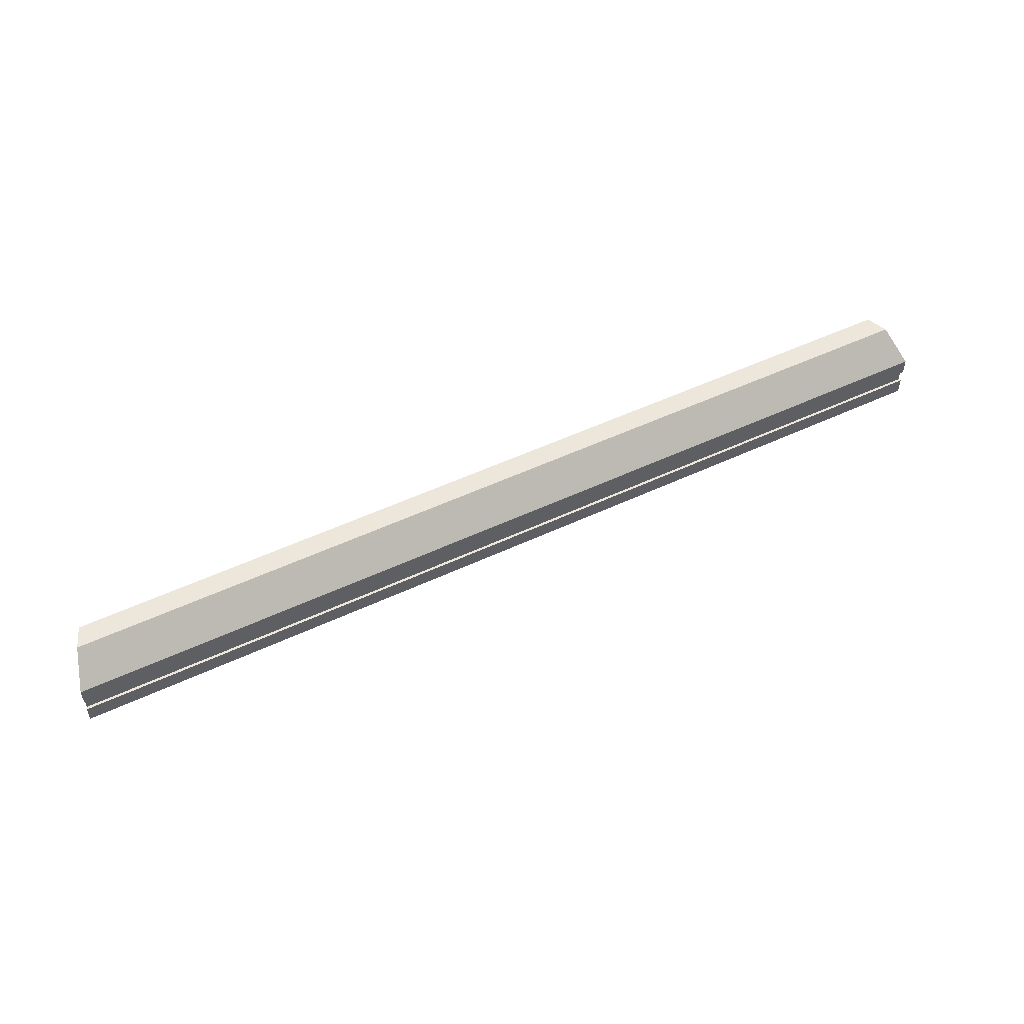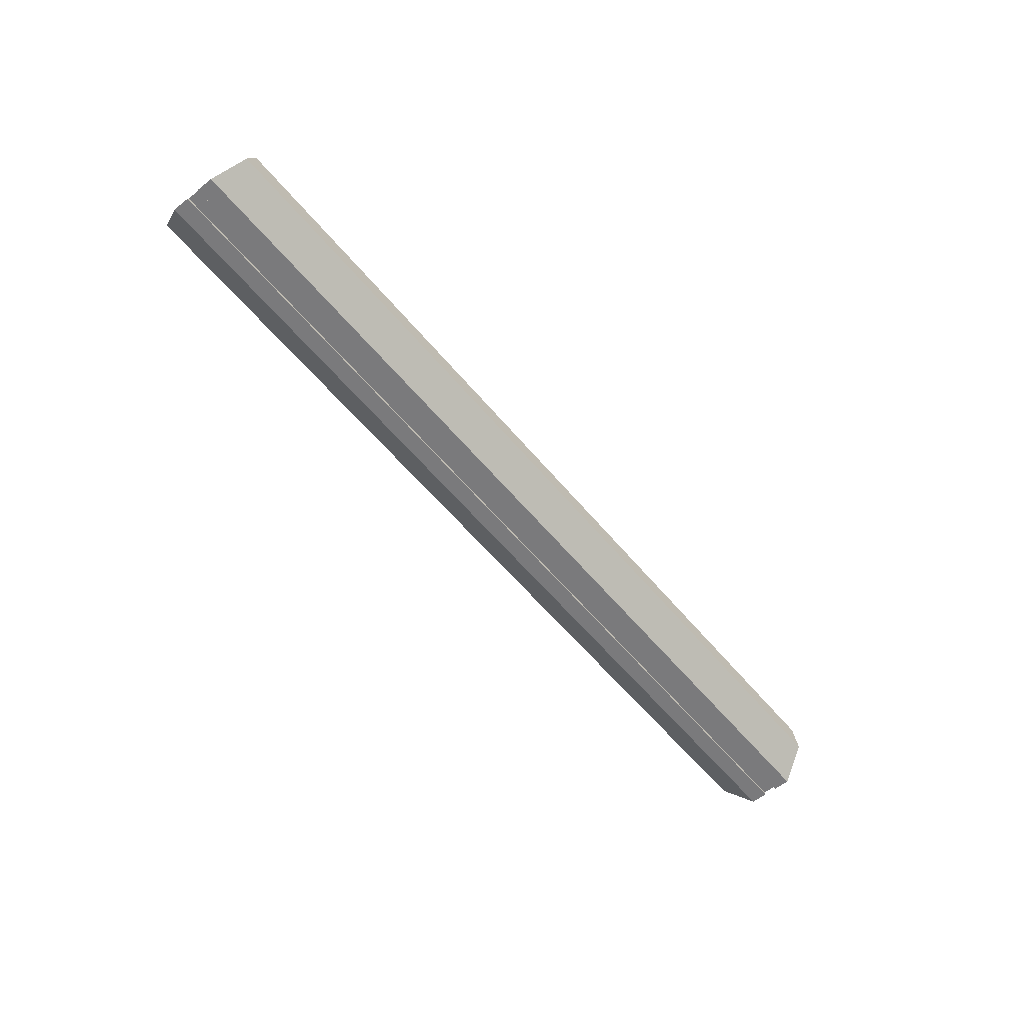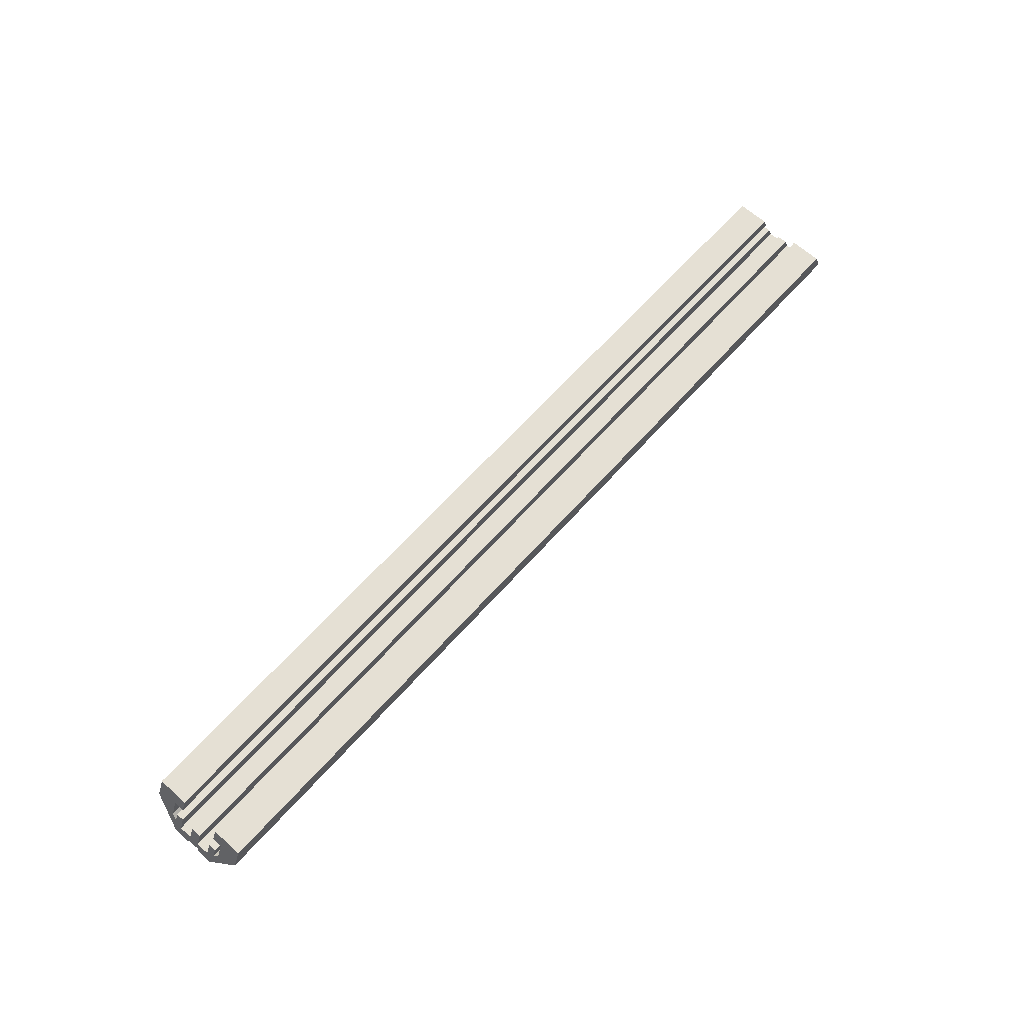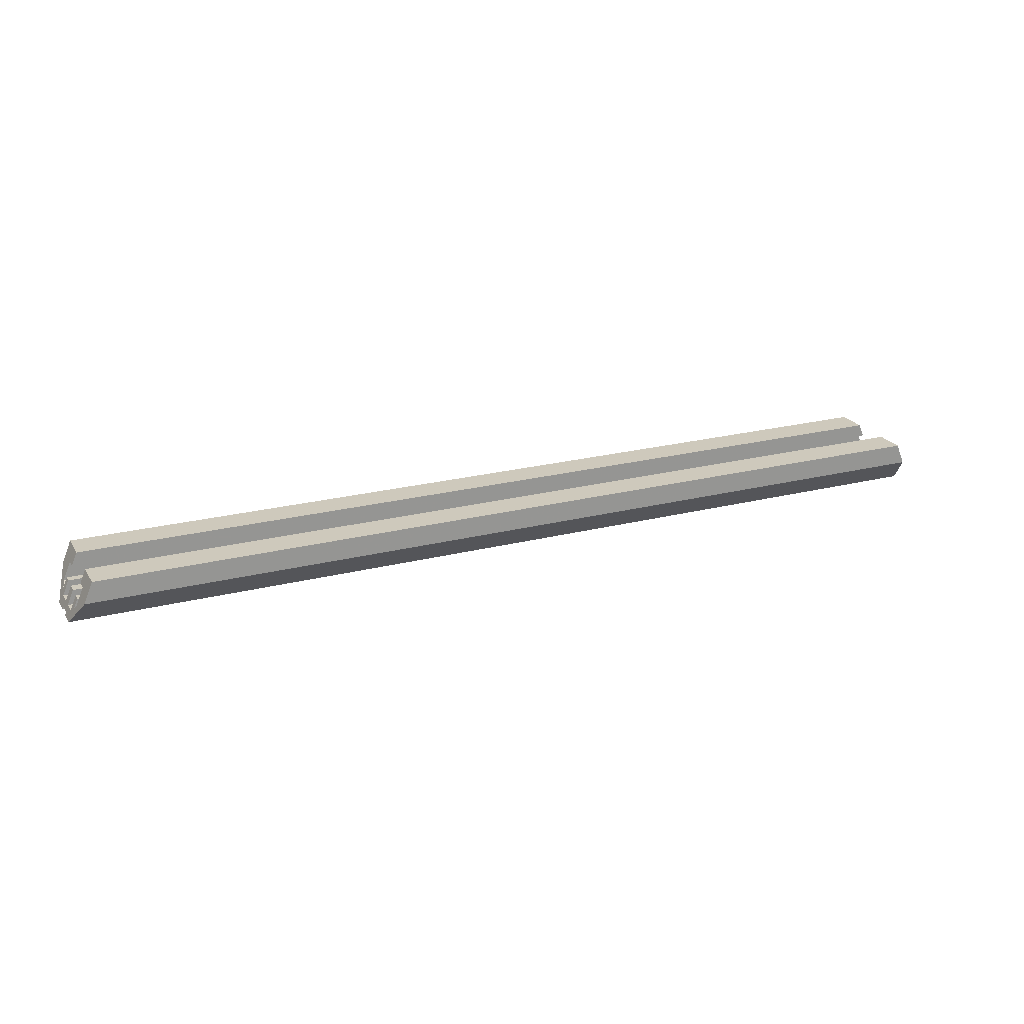
<metadata>
{"format":"obj","ext":"obj","renderer":"f3d","projection":"perspective","resolution":1024,"background":"white","views":[{"elev":52.0,"azim":153.1,"up":"+Y"},{"elev":-58.2,"azim":129.3,"up":"+Z"},{"elev":65.2,"azim":131.9,"up":"+Z"},{"elev":22.5,"azim":-23.9,"up":"+Z"}]}
</metadata>
<code>
v -8.485 -1 0.5
v -8.485 -0.4 0.5
v -8.589 -0.4 0.25
v -8.589 -0.6 0.25
v -8.589 -0.6 0.25
v -8.728 -0.6 -0.085
v -8.651 -1 0.1
v -8.485 -1 0.5
v -8.651 -1 0.1
v -8.728 -0.6 -0.085
v -8.769 -0.5 -0.185
v -8.879 -0.45 -0.45
v -8.769 -0.5 -0.185
v -8.692 -0.5 0
v -8.692 -0.35 0
v -8.806 -0.35 -0.275
v -8.769 -0.5 -0.185
v -8.806 -0.35 -0.275
v -8.879 -0.45 -0.45
v -8.879 -0.45 -0.45
v -8.806 -0.35 -0.275
v -8.858 -0.125 -0.4
v -8.879 -0.125 -0.45
v -8.692 -0.1 0
v -8.692 0 0
v -8.858 0 -0.4
v -8.806 -0.1 -0.275
v -8.806 -0.35 -0.275
v -8.806 -0.1 -0.275
v -8.858 0 -0.4
v -8.858 -0.125 -0.4
v -8.485 -1 0.5
v -8.651 -1 0.1
v -8.485 -1 0.1
v -8.485 -1 0.1
v -8.651 -1 0.1
v -8.879 -0.45 -0.45
v -8.485 -0.45 -0.45
v -8.879 -0.125 -0.45
v -8.485 -0.125 -0.45
v -8.485 -0.45 -0.45
v -8.879 -0.45 -0.45
v -8.858 -0.125 -0.4
v -8.485 -0.125 -0.4
v -8.485 -0.125 -0.45
v -8.879 -0.125 -0.45
v -8.858 0 -0.4
v -8.485 0 -0.4
v -8.485 -0.125 -0.4
v -8.858 -0.125 -0.4
v -8.485 -0.4 0.5
v -8.485 -0.4 0.25
v -8.589 -0.4 0.25
v -8.589 -0.4 0.25
v -8.485 -0.4 0.25
v -8.485 -0.6 0.25
v -8.589 -0.6 0.25
v -8.589 -0.6 0.25
v -8.485 -0.6 0.25
v -8.485 -0.6 -0.085
v -8.728 -0.6 -0.085
v -8.728 -0.6 -0.085
v -8.485 -0.6 -0.085
v -8.485 -0.5 -0.185
v -8.769 -0.5 -0.185
v -8.769 -0.5 -0.185
v -8.485 -0.5 -0.185
v -8.485 -0.5 0
v -8.692 -0.5 0
v -8.692 -0.35 0
v -8.485 -0.35 0
v -8.485 -0.35 -0.275
v -8.806 -0.35 -0.275
v -8.806 -0.1 -0.275
v -8.485 -0.1 -0.275
v -8.485 -0.1 0
v -8.692 -0.1 0
v -8.692 -0.5 0
v -8.485 -0.5 0
v -8.485 -0.35 0
v -8.692 -0.35 0
v -8.806 -0.35 -0.275
v -8.485 -0.35 -0.275
v -8.485 -0.1 -0.275
v -8.806 -0.1 -0.275
v -8.485 -0.1 0
v -8.485 0 0
v -8.692 0 0
v -8.692 -0.1 0
v -8.485 1 0.5
v -8.485 0.4 0.5
v -8.589 0.4 0.25
v -8.589 0.6 0.25
v -8.589 0.6 0.25
v -8.728 0.6 -0.085
v -8.651 1 0.1
v -8.485 1 0.5
v -8.651 1 0.1
v -8.728 0.6 -0.085
v -8.769 0.5 -0.185
v -8.879 0.45 -0.45
v -8.769 0.5 -0.185
v -8.692 0.5 0
v -8.692 0.35 0
v -8.806 0.35 -0.275
v -8.769 0.5 -0.185
v -8.806 0.35 -0.275
v -8.879 0.45 -0.45
v -8.879 0.45 -0.45
v -8.806 0.35 -0.275
v -8.858 0.125 -0.4
v -8.879 0.125 -0.45
v -8.692 0.1 0
v -8.692 0 0
v -8.858 0 -0.4
v -8.806 0.1 -0.275
v -8.806 0.35 -0.275
v -8.806 0.1 -0.275
v -8.858 0 -0.4
v -8.858 0.125 -0.4
v -8.485 1 0.5
v -8.651 1 0.1
v -8.485 1 0.1
v -8.485 1 0.1
v -8.651 1 0.1
v -8.879 0.45 -0.45
v -8.485 0.45 -0.45
v -8.879 0.125 -0.45
v -8.485 0.125 -0.45
v -8.485 0.45 -0.45
v -8.879 0.45 -0.45
v -8.858 0.125 -0.4
v -8.485 0.125 -0.4
v -8.485 0.125 -0.45
v -8.879 0.125 -0.45
v -8.858 0 -0.4
v -8.485 0 -0.4
v -8.485 0.125 -0.4
v -8.858 0.125 -0.4
v -8.485 0.4 0.5
v -8.485 0.4 0.25
v -8.589 0.4 0.25
v -8.589 0.4 0.25
v -8.485 0.4 0.25
v -8.485 0.6 0.25
v -8.589 0.6 0.25
v -8.589 0.6 0.25
v -8.485 0.6 0.25
v -8.485 0.6 -0.085
v -8.728 0.6 -0.085
v -8.728 0.6 -0.085
v -8.485 0.6 -0.085
v -8.485 0.5 -0.185
v -8.769 0.5 -0.185
v -8.769 0.5 -0.185
v -8.485 0.5 -0.185
v -8.485 0.5 0
v -8.692 0.5 0
v -8.692 0.35 0
v -8.485 0.35 0
v -8.485 0.35 -0.275
v -8.806 0.35 -0.275
v -8.806 0.1 -0.275
v -8.485 0.1 -0.275
v -8.485 0.1 0
v -8.692 0.1 0
v -8.692 0.5 0
v -8.485 0.5 0
v -8.485 0.35 0
v -8.692 0.35 0
v -8.806 0.35 -0.275
v -8.485 0.35 -0.275
v -8.485 0.1 -0.275
v -8.806 0.1 -0.275
v -8.485 0.1 0
v -8.485 0 0
v -8.692 0 0
v -8.692 0.1 0
v 8.485 0.1 0
v 8.485 0 0
v -8.485 0 0
v -8.485 0.1 0
v 8.485 0.1 0
v -8.485 0.1 0
v -8.485 0.1 -0.275
v 8.485 0.1 -0.275
v -8.485 0.35 -0.275
v 8.485 0.35 -0.275
v 8.485 0.35 0
v -8.485 0.35 0
v 8.485 0.1 -0.275
v 8.485 0.35 -0.275
v -8.485 0.35 -0.275
v -8.485 0.1 -0.275
v 8.485 0.5 0
v 8.485 0.35 0
v -8.485 0.35 0
v -8.485 0.5 0
v 8.485 0.5 0
v -8.485 0.5 0
v -8.485 0.5 -0.185
v 8.485 0.5 -0.185
v 8.485 0.6 0.25
v -8.485 0.6 0.25
v -8.485 0.6 -0.085
v 8.485 0.6 -0.085
v -8.485 0.4 0.25
v -8.485 0.6 0.25
v 8.485 0.6 0.25
v 8.485 0.4 0.25
v -8.485 0.4 0.5
v -8.485 1 0.5
v 8.485 1 0.5
v 8.485 0.4 0.5
v -8.485 0.4 0.5
v 8.485 0.4 0.5
v 8.485 0.4 0.25
v -8.485 0.4 0.25
v 8.485 0.125 -0.4
v 8.485 0 -0.4
v -8.485 0 -0.4
v -8.485 0.125 -0.4
v 8.485 0.125 -0.4
v -8.485 0.125 -0.4
v -8.485 0.125 -0.45
v 8.485 0.125 -0.45
v -8.485 0.45 -0.45
v -8.485 0.125 -0.45
v 8.485 0.125 -0.45
v 8.485 0.45 -0.45
v -8.485 1 0.5
v -8.485 1 0.1
v 8.485 1 0.1
v 8.485 1 0.5
v -8.485 0.6 -0.08501
v 8.485 0.6 -0.08501
v 8.485 0.5 -0.185
v -8.485 0.5 -0.185
v -8.485 1 0.1
v -8.485 0.45 -0.45
v 8.485 0.45 -0.45
v 8.485 1 0.1
v 8.485 -0.1 0
v 8.485 0 0
v -8.485 0 0
v -8.485 -0.1 0
v 8.485 -0.1 0
v -8.485 -0.1 0
v -8.485 -0.1 -0.275
v 8.485 -0.1 -0.275
v -8.485 -0.35 -0.275
v 8.485 -0.35 -0.275
v 8.485 -0.35 0
v -8.485 -0.35 0
v 8.485 -0.1 -0.275
v 8.485 -0.35 -0.275
v -8.485 -0.35 -0.275
v -8.485 -0.1 -0.275
v 8.485 -0.5 0
v 8.485 -0.35 0
v -8.485 -0.35 0
v -8.485 -0.5 0
v 8.485 -0.5 0
v -8.485 -0.5 0
v -8.485 -0.5 -0.185
v 8.485 -0.5 -0.185
v 8.485 -0.6 0.25
v -8.485 -0.6 0.25
v -8.485 -0.6 -0.085
v 8.485 -0.6 -0.085
v -8.485 -0.4 0.25
v -8.485 -0.6 0.25
v 8.485 -0.6 0.25
v 8.485 -0.4 0.25
v -8.485 -0.4 0.5
v -8.485 -1 0.5
v 8.485 -1 0.5
v 8.485 -0.4 0.5
v -8.485 -0.4 0.5
v 8.485 -0.4 0.5
v 8.485 -0.4 0.25
v -8.485 -0.4 0.25
v 8.485 -0.125 -0.4
v 8.485 0 -0.4
v -8.485 0 -0.4
v -8.485 -0.125 -0.4
v 8.485 -0.125 -0.4
v -8.485 -0.125 -0.4
v -8.485 -0.125 -0.45
v 8.485 -0.125 -0.45
v -8.485 -0.45 -0.45
v -8.485 -0.125 -0.45
v 8.485 -0.125 -0.45
v 8.485 -0.45 -0.45
v -8.485 -1 0.5
v -8.485 -1 0.1
v 8.485 -1 0.1
v 8.485 -1 0.5
v -8.485 -0.6 -0.08501
v 8.485 -0.6 -0.08501
v 8.485 -0.5 -0.185
v -8.485 -0.5 -0.185
v -8.485 -1 0.1
v -8.485 -0.45 -0.45
v 8.485 -0.45 -0.45
v 8.485 -1 0.1
v 8.485 1 0.5
v 8.485 0.4 0.5
v 8.589 0.4 0.25
v 8.589 0.6 0.25
v 8.589 0.6 0.25
v 8.728 0.6 -0.085
v 8.651 1 0.1
v 8.485 1 0.5
v 8.651 1 0.1
v 8.728 0.6 -0.085
v 8.769 0.5 -0.185
v 8.879 0.45 -0.45
v 8.769 0.5 -0.185
v 8.692 0.5 0
v 8.692 0.35 0
v 8.806 0.35 -0.275
v 8.769 0.5 -0.185
v 8.806 0.35 -0.275
v 8.879 0.45 -0.45
v 8.879 0.45 -0.45
v 8.806 0.35 -0.275
v 8.858 0.125 -0.4
v 8.879 0.125 -0.45
v 8.692 0.1 0
v 8.692 0 0
v 8.858 0 -0.4
v 8.806 0.1 -0.275
v 8.806 0.35 -0.275
v 8.806 0.1 -0.275
v 8.858 0 -0.4
v 8.858 0.125 -0.4
v 8.485 1 0.5
v 8.651 1 0.1
v 8.485 1 0.1
v 8.485 1 0.1
v 8.651 1 0.1
v 8.879 0.45 -0.45
v 8.485 0.45 -0.45
v 8.879 0.125 -0.45
v 8.485 0.125 -0.45
v 8.485 0.45 -0.45
v 8.879 0.45 -0.45
v 8.858 0.125 -0.4
v 8.485 0.125 -0.4
v 8.485 0.125 -0.45
v 8.879 0.125 -0.45
v 8.858 0 -0.4
v 8.485 0 -0.4
v 8.485 0.125 -0.4
v 8.858 0.125 -0.4
v 8.485 0.4 0.5
v 8.485 0.4 0.25
v 8.589 0.4 0.25
v 8.589 0.4 0.25
v 8.485 0.4 0.25
v 8.485 0.6 0.25
v 8.589 0.6 0.25
v 8.589 0.6 0.25
v 8.485 0.6 0.25
v 8.485 0.6 -0.085
v 8.728 0.6 -0.085
v 8.728 0.6 -0.085
v 8.485 0.6 -0.085
v 8.485 0.5 -0.185
v 8.769 0.5 -0.185
v 8.769 0.5 -0.185
v 8.485 0.5 -0.185
v 8.485 0.5 0
v 8.692 0.5 0
v 8.692 0.35 0
v 8.485 0.35 0
v 8.485 0.35 -0.275
v 8.806 0.35 -0.275
v 8.806 0.1 -0.275
v 8.485 0.1 -0.275
v 8.485 0.1 0
v 8.692 0.1 0
v 8.692 0.5 0
v 8.485 0.5 0
v 8.485 0.35 0
v 8.692 0.35 0
v 8.806 0.35 -0.275
v 8.485 0.35 -0.275
v 8.485 0.1 -0.275
v 8.806 0.1 -0.275
v 8.485 0.1 0
v 8.485 0 0
v 8.692 0 0
v 8.692 0.1 0
v 8.485 -1 0.5
v 8.485 -0.4 0.5
v 8.589 -0.4 0.25
v 8.589 -0.6 0.25
v 8.589 -0.6 0.25
v 8.728 -0.6 -0.085
v 8.651 -1 0.1
v 8.485 -1 0.5
v 8.651 -1 0.1
v 8.728 -0.6 -0.085
v 8.769 -0.5 -0.185
v 8.879 -0.45 -0.45
v 8.769 -0.5 -0.185
v 8.692 -0.5 0
v 8.692 -0.35 0
v 8.806 -0.35 -0.275
v 8.769 -0.5 -0.185
v 8.806 -0.35 -0.275
v 8.879 -0.45 -0.45
v 8.879 -0.45 -0.45
v 8.806 -0.35 -0.275
v 8.858 -0.125 -0.4
v 8.879 -0.125 -0.45
v 8.692 -0.1 0
v 8.692 0 0
v 8.858 0 -0.4
v 8.806 -0.1 -0.275
v 8.806 -0.35 -0.275
v 8.806 -0.1 -0.275
v 8.858 0 -0.4
v 8.858 -0.125 -0.4
v 8.485 -1 0.5
v 8.651 -1 0.1
v 8.485 -1 0.1
v 8.485 -1 0.1
v 8.651 -1 0.1
v 8.879 -0.45 -0.45
v 8.485 -0.45 -0.45
v 8.879 -0.125 -0.45
v 8.485 -0.125 -0.45
v 8.485 -0.45 -0.45
v 8.879 -0.45 -0.45
v 8.858 -0.125 -0.4
v 8.485 -0.125 -0.4
v 8.485 -0.125 -0.45
v 8.879 -0.125 -0.45
v 8.858 0 -0.4
v 8.485 0 -0.4
v 8.485 -0.125 -0.4
v 8.858 -0.125 -0.4
v 8.485 -0.4 0.5
v 8.485 -0.4 0.25
v 8.589 -0.4 0.25
v 8.589 -0.4 0.25
v 8.485 -0.4 0.25
v 8.485 -0.6 0.25
v 8.589 -0.6 0.25
v 8.589 -0.6 0.25
v 8.485 -0.6 0.25
v 8.485 -0.6 -0.085
v 8.728 -0.6 -0.085
v 8.728 -0.6 -0.085
v 8.485 -0.6 -0.085
v 8.485 -0.5 -0.185
v 8.769 -0.5 -0.185
v 8.769 -0.5 -0.185
v 8.485 -0.5 -0.185
v 8.485 -0.5 0
v 8.692 -0.5 0
v 8.692 -0.35 0
v 8.485 -0.35 0
v 8.485 -0.35 -0.275
v 8.806 -0.35 -0.275
v 8.806 -0.1 -0.275
v 8.485 -0.1 -0.275
v 8.485 -0.1 0
v 8.692 -0.1 0
v 8.692 -0.5 0
v 8.485 -0.5 0
v 8.485 -0.35 0
v 8.692 -0.35 0
v 8.806 -0.35 -0.275
v 8.485 -0.35 -0.275
v 8.485 -0.1 -0.275
v 8.806 -0.1 -0.275
v 8.485 -0.1 0
v 8.485 0 0
v 8.692 0 0
v 8.692 -0.1 0
g mesh3846674
f 1 2 3
f 3 4 1
f 5 6 7
f 7 8 5
f 9 10 11
f 11 12 9
f 13 14 15
f 15 16 13
f 17 18 19
f 20 21 22
f 22 23 20
f 24 25 26
f 26 27 24
f 28 29 30
f 30 31 28
f 32 33 34
f 35 36 37
f 37 38 35
g mesh3846675
f 39 40 41
f 41 42 39
f 43 44 45
f 45 46 43
g mesh3846677
f 47 48 49
f 49 50 47
f 51 52 53
g mesh3846679
f 54 55 56
f 56 57 54
f 58 59 60
f 60 61 58
f 62 63 64
f 64 65 62
f 66 67 68
f 68 69 66
f 70 71 72
f 72 73 70
f 74 75 76
f 76 77 74
g mesh3846681
f 78 79 80
f 80 81 78
g mesh3846683
f 82 83 84
f 84 85 82
g mesh3846685
f 86 87 88
f 88 89 86
g mesh3846688
f 90 92 91
f 92 90 93
f 94 96 95
f 96 94 97
f 98 100 99
f 100 98 101
f 102 104 103
f 104 102 105
f 106 108 107
f 109 111 110
f 111 109 112
f 113 115 114
f 115 113 116
f 117 119 118
f 119 117 120
f 121 123 122
f 124 126 125
f 126 124 127
g mesh3846689
f 128 130 129
f 130 128 131
f 132 134 133
f 134 132 135
g mesh3846691
f 136 138 137
f 138 136 139
f 140 142 141
g mesh3846693
f 143 145 144
f 145 143 146
f 147 149 148
f 149 147 150
f 151 153 152
f 153 151 154
f 155 157 156
f 157 155 158
f 159 161 160
f 161 159 162
f 163 165 164
f 165 163 166
g mesh3846695
f 167 169 168
f 169 167 170
g mesh3846697
f 171 173 172
f 173 171 174
g mesh3846699
f 175 177 176
f 177 175 178
g mesh3846703
f 179 181 180
f 181 179 182
f 183 185 184
f 185 183 186
g mesh3846705
f 187 188 189
f 189 190 187
g mesh3846706
f 191 192 193
f 193 194 191
g mesh3846708
f 195 197 196
f 197 195 198
f 199 201 200
f 201 199 202
g mesh3846710
f 203 204 205
f 205 206 203
g mesh3846711
f 207 208 209
f 209 210 207
g mesh3846713
f 211 213 212
f 213 211 214
f 215 217 216
f 217 215 218
g mesh3846715
f 219 220 221
f 221 222 219
f 223 224 225
f 225 226 223
g mesh3846717
f 227 229 228
f 229 227 230
g mesh3846719
f 231 233 232
f 233 231 234
g mesh3846721
f 235 237 236
f 237 235 238
f 239 241 240
f 241 239 242
g mesh3846725
f 243 244 245
f 245 246 243
f 247 248 249
f 249 250 247
g mesh3846727
f 251 253 252
f 253 251 254
g mesh3846728
f 255 257 256
f 257 255 258
g mesh3846730
f 259 260 261
f 261 262 259
f 263 264 265
f 265 266 263
g mesh3846732
f 267 269 268
f 269 267 270
g mesh3846733
f 271 273 272
f 273 271 274
g mesh3846735
f 275 276 277
f 277 278 275
f 279 280 281
f 281 282 279
g mesh3846737
f 283 285 284
f 285 283 286
f 287 289 288
f 289 287 290
g mesh3846739
f 291 292 293
f 293 294 291
g mesh3846741
f 295 296 297
f 297 298 295
g mesh3846743
f 299 300 301
f 301 302 299
f 303 304 305
f 305 306 303
g mesh3846746
f 307 308 309
f 309 310 307
f 311 312 313
f 313 314 311
f 315 316 317
f 317 318 315
f 319 320 321
f 321 322 319
f 323 324 325
f 326 327 328
f 328 329 326
f 330 331 332
f 332 333 330
f 334 335 336
f 336 337 334
f 338 339 340
f 341 342 343
f 343 344 341
g mesh3846747
f 345 346 347
f 347 348 345
f 349 350 351
f 351 352 349
g mesh3846749
f 353 354 355
f 355 356 353
f 357 358 359
g mesh3846751
f 360 361 362
f 362 363 360
f 364 365 366
f 366 367 364
f 368 369 370
f 370 371 368
f 372 373 374
f 374 375 372
f 376 377 378
f 378 379 376
f 380 381 382
f 382 383 380
g mesh3846753
f 384 385 386
f 386 387 384
g mesh3846755
f 388 389 390
f 390 391 388
g mesh3846757
f 392 393 394
f 394 395 392
g mesh3846760
f 396 398 397
f 398 396 399
f 400 402 401
f 402 400 403
f 404 406 405
f 406 404 407
f 408 410 409
f 410 408 411
f 412 414 413
f 415 417 416
f 417 415 418
f 419 421 420
f 421 419 422
f 423 425 424
f 425 423 426
f 427 429 428
f 430 432 431
f 432 430 433
g mesh3846761
f 434 436 435
f 436 434 437
f 438 440 439
f 440 438 441
g mesh3846763
f 442 444 443
f 444 442 445
f 446 448 447
g mesh3846765
f 449 451 450
f 451 449 452
f 453 455 454
f 455 453 456
f 457 459 458
f 459 457 460
f 461 463 462
f 463 461 464
f 465 467 466
f 467 465 468
f 469 471 470
f 471 469 472
g mesh3846767
f 473 475 474
f 475 473 476
g mesh3846769
f 477 479 478
f 479 477 480
g mesh3846771
f 481 483 482
f 483 481 484

</code>
